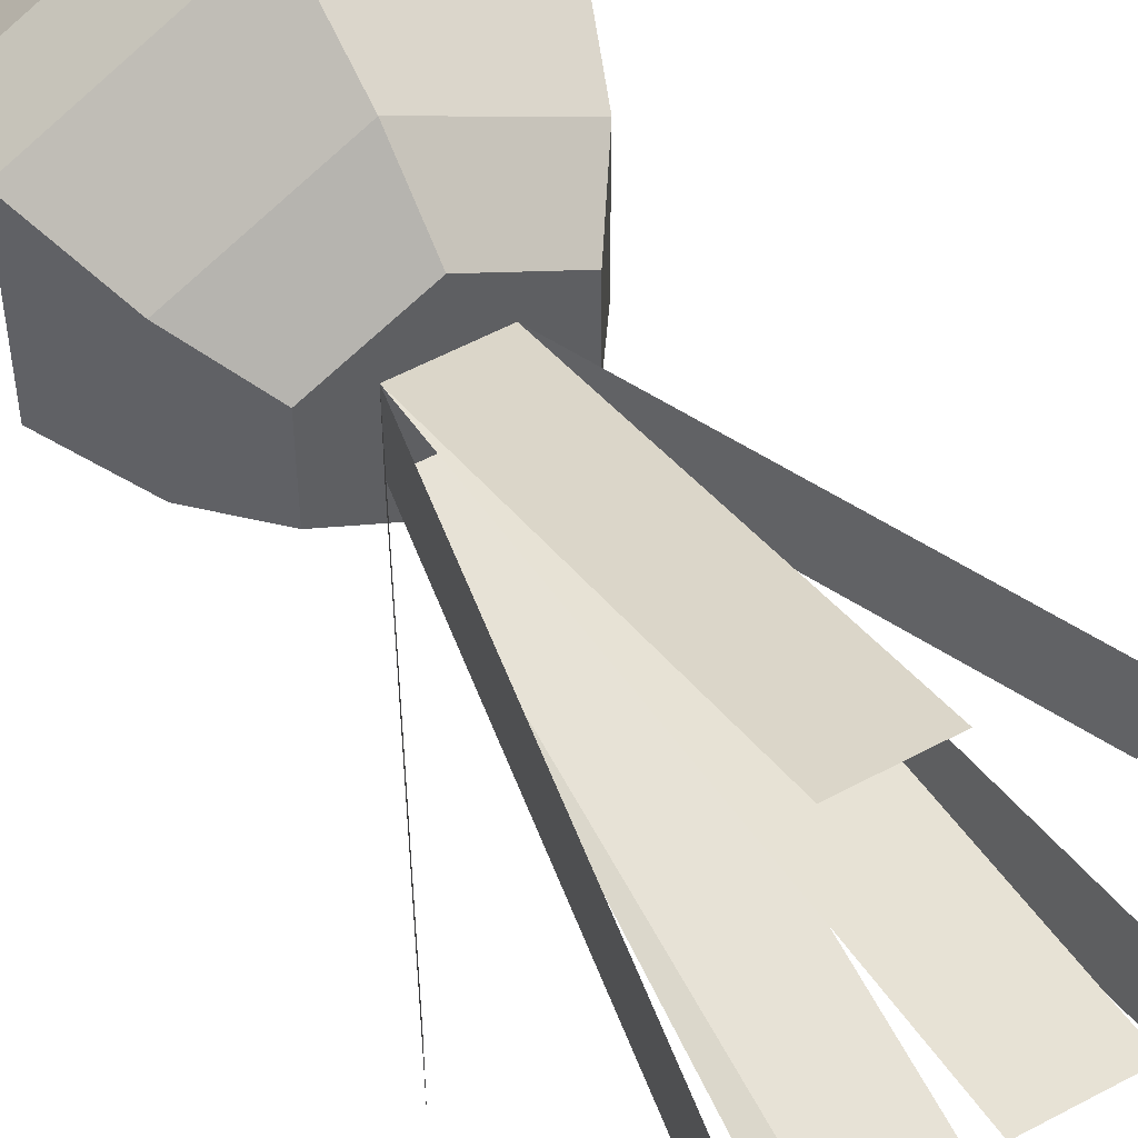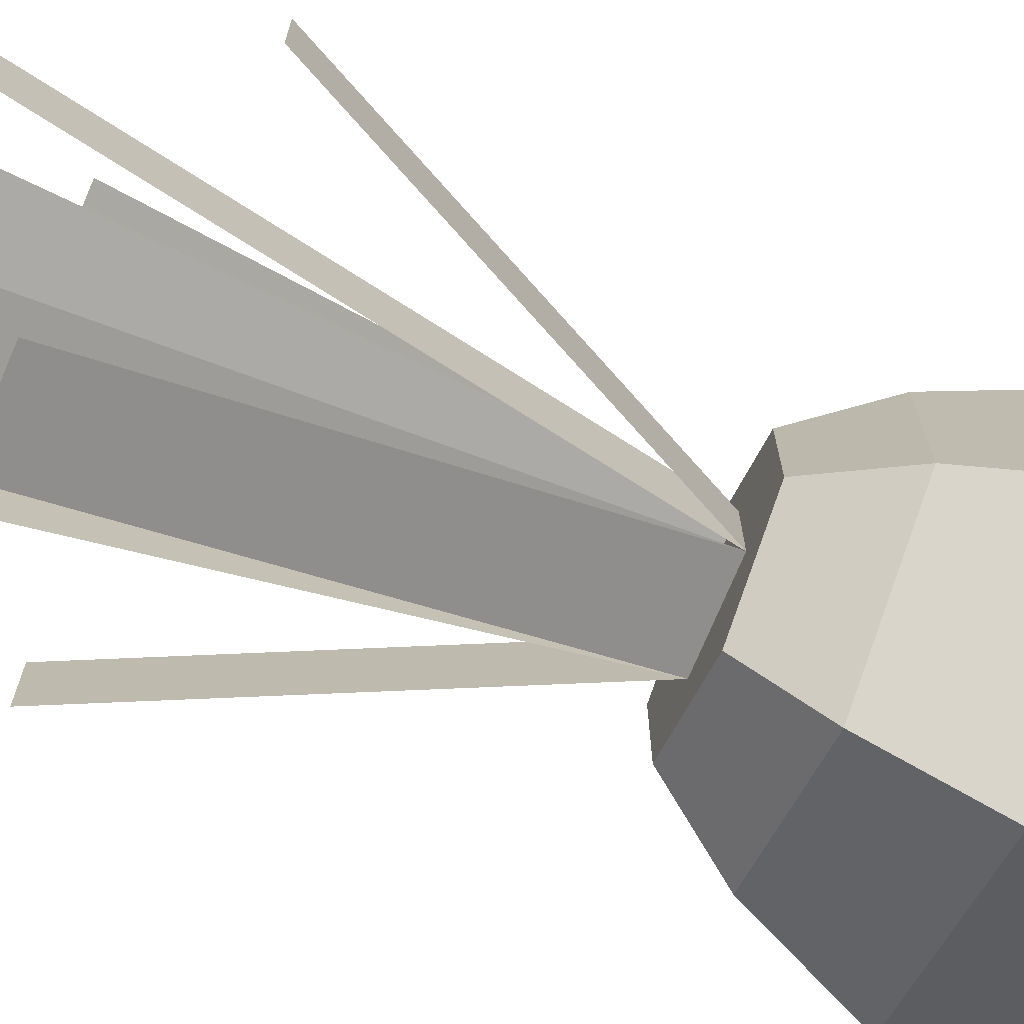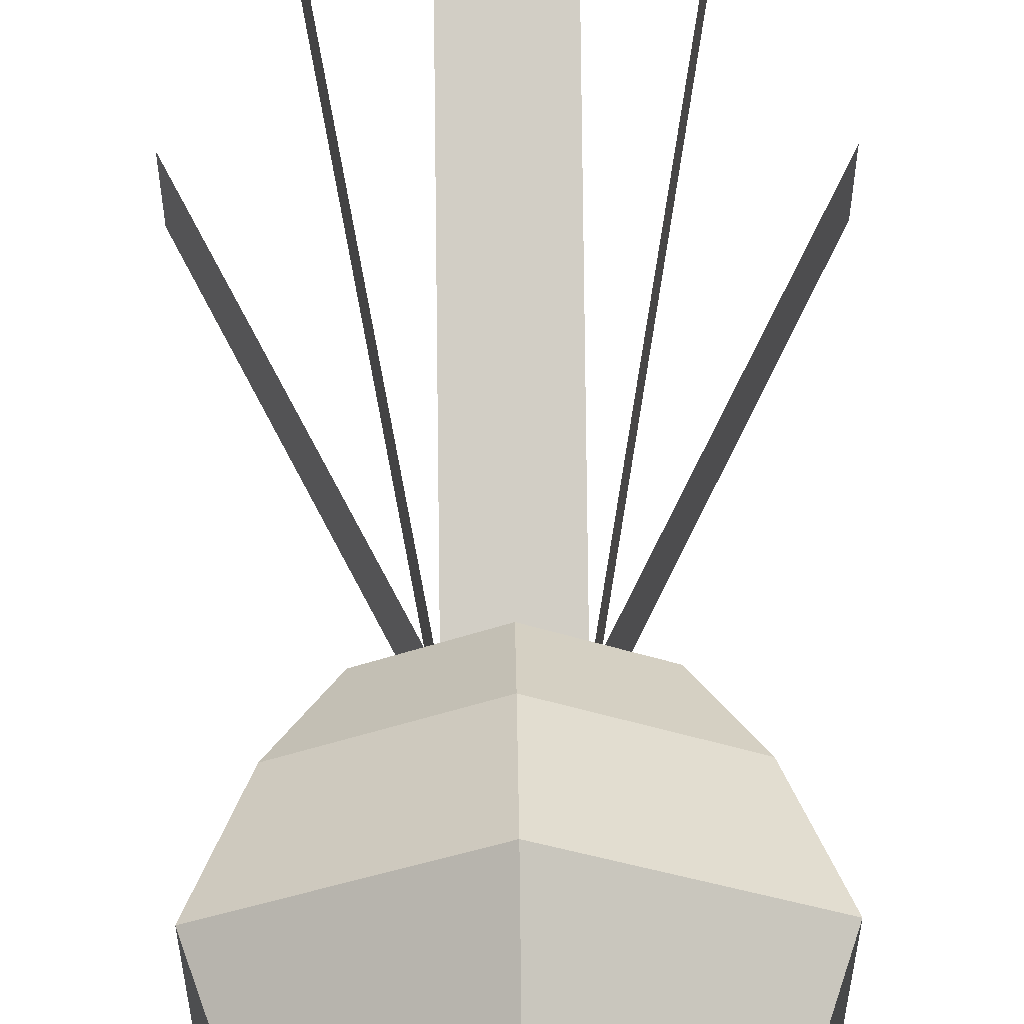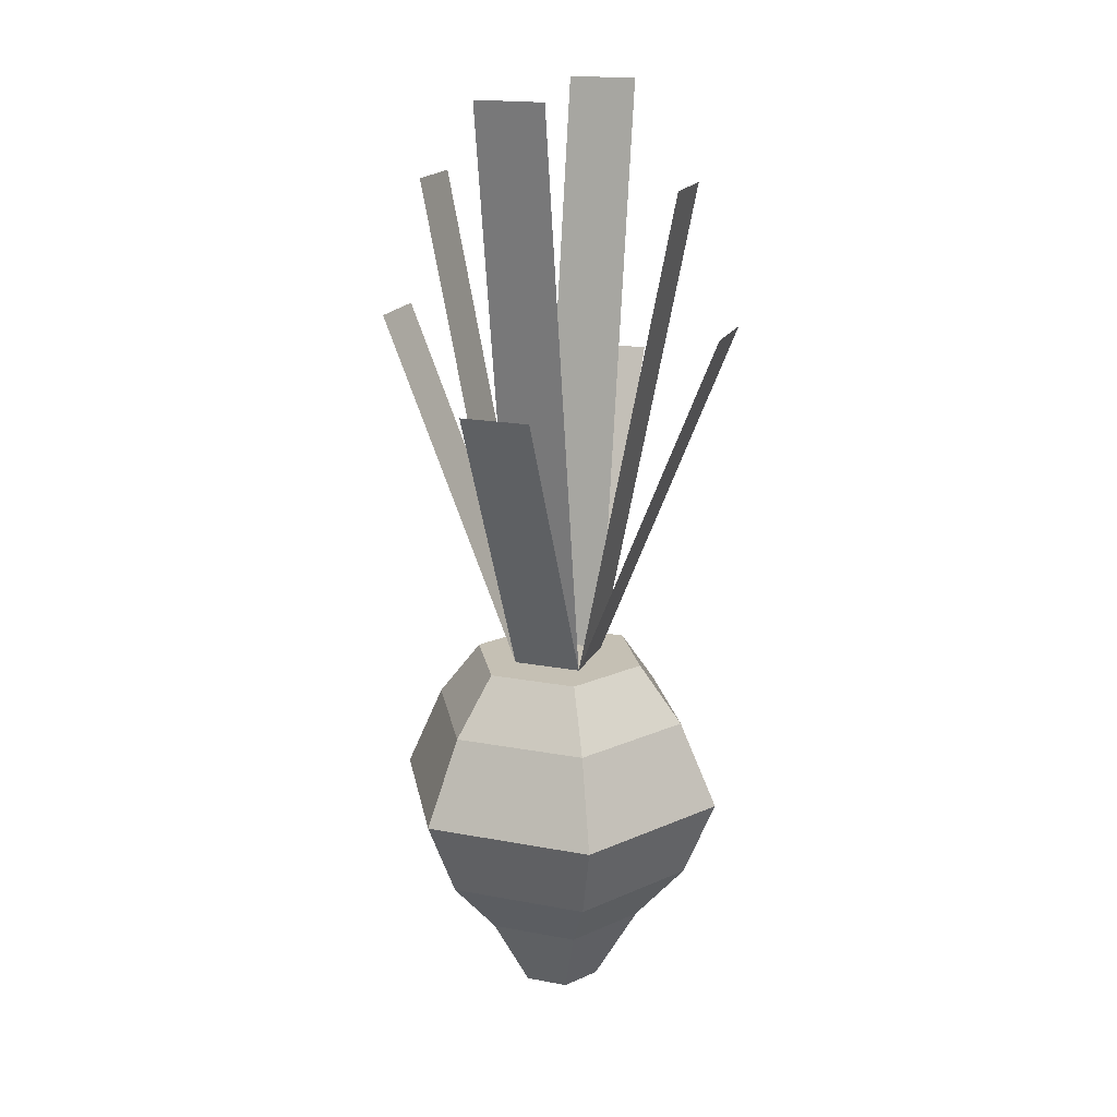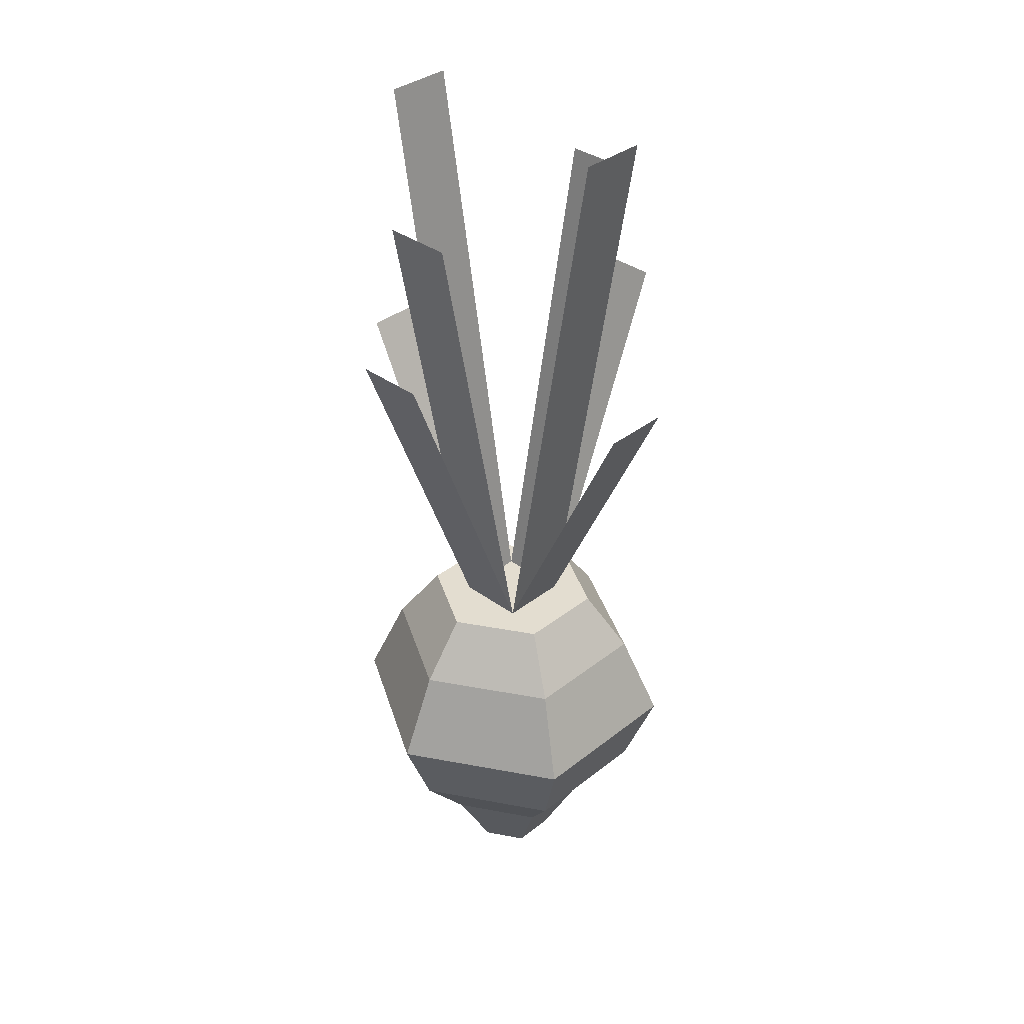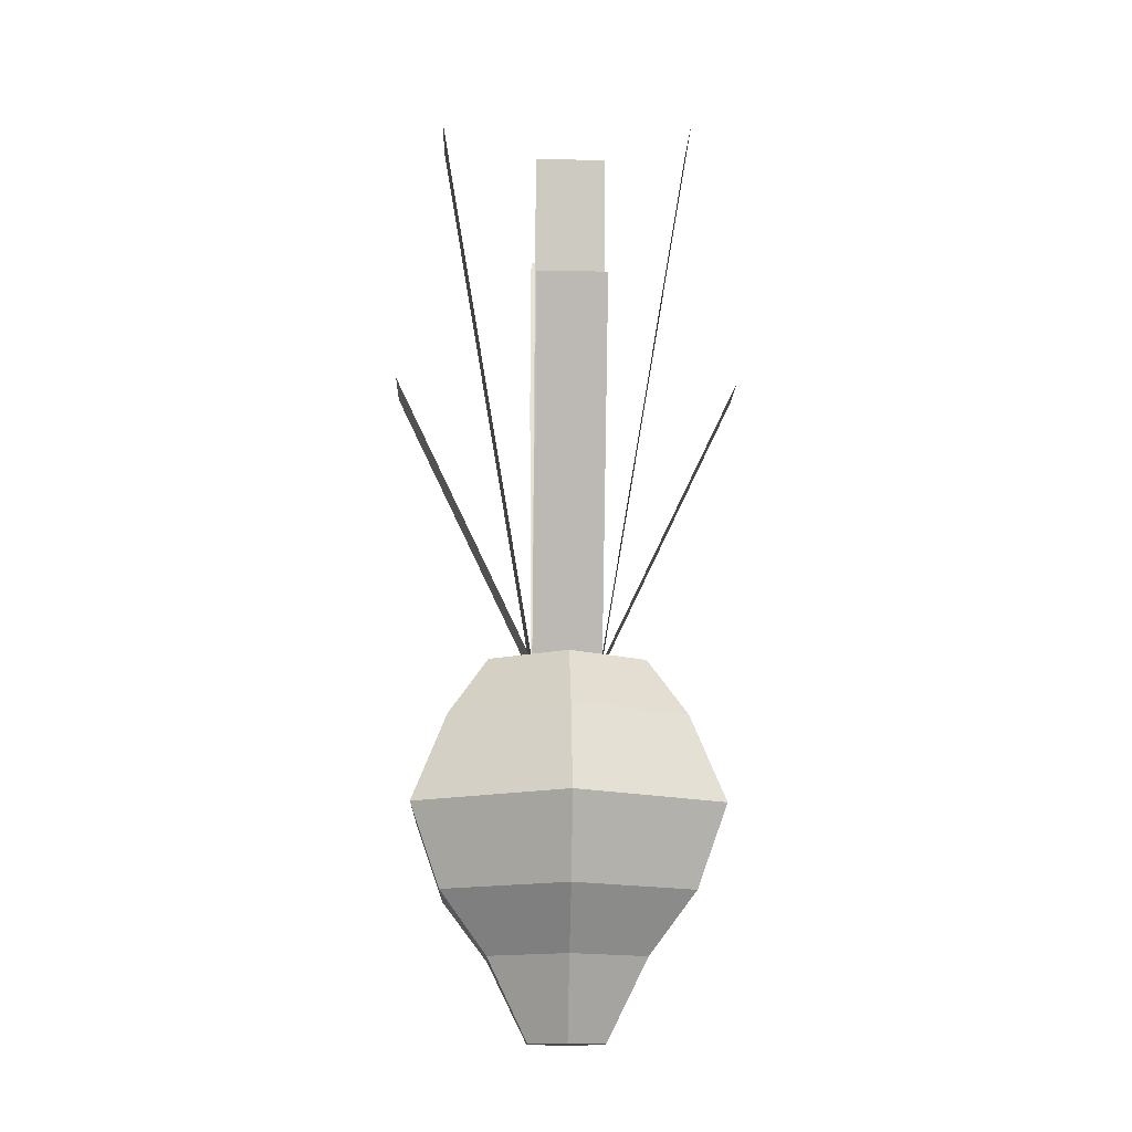
<metadata>
{"format":"obj","ext":"obj","renderer":"f3d","projection":"perspective","resolution":1024,"background":"white","views":[{"elev":54.6,"azim":150.2,"up":"+Z"},{"elev":-74.1,"azim":-113.0,"up":"+Z"},{"elev":61.1,"azim":-0.7,"up":"+Z"},{"elev":18.4,"azim":109.9,"up":"+Y"},{"elev":35.5,"azim":-136.0,"up":"+Y"},{"elev":-14.6,"azim":-2.0,"up":"+Y"}]}
</metadata>
<code>
o beet
v 0 0.8229 0.2009
v -0.174 0.8229 -0.1004
v -0.174 0.8229 0.1004
v 0 0.8229 -0.2009
v 0.174 0.8229 0.1004
v 0.174 0.8229 -0.1004
v 0.261 0.692 -0.1507
v 0 0.692 -0.3014
v -0.261 0.692 -0.1507
v -0.261 0.692 0.1507
v 0 0.692 0.3014
v 0.261 0.692 0.1507
v 0 0.4958 0.3887
v 0.3367 0.4958 0.1944
v -0.3367 0.4958 -0.1944
v -0.3367 0.4958 0.1944
v 0 0.4958 -0.3887
v 0.3367 0.4958 -0.1944
v 0.273 0.3151 0.1576
v 0.273 0.3151 -0.1576
v 0 0.3151 0.3153
v -0.273 0.3151 0.1576
v 0 0.3151 -0.3153
v -0.273 0.3151 -0.1576
v -0.1724 0.1801 0.09951
v -0.1724 0.1801 -0.09951
v 0 0 -0.097
v -0.08401 -0 0.0485
v -0.08401 0 -0.0485
v 0 -0 0.097
v 0.08401 0 -0.0485
v 0.08401 -0 0.0485
v 0 0.1801 -0.199
v 0 0.1801 0.199
v 0.1724 0.1801 0.09951
v 0.1724 0.1801 -0.09951
v -0.07769 0.8229 0.07769
v 0.07769 1.618 0.3919
v 0.07769 0.8229 0.07769
v -0.07769 1.618 0.3919
v 0.3919 1.483 0.07769
v 0.07769 0.8229 -0.07769
v 0.3919 1.483 -0.07769
v 0.07769 1.928 -0.2944
v -0.07769 0.8229 -0.07769
v -0.07769 1.928 -0.2944
v -0.3919 1.483 -0.07769
v -0.3919 1.483 0.07769
v 0.07769 1.928 0.2944
v -0.07769 1.928 0.2944
v -0.2944 2.123 -0.07769
v -0.2944 2.123 0.07769
v 0.2944 2.123 0.07769
v 0.2944 2.123 -0.07769
v 0.07769 1.618 -0.3919
v -0.07769 1.618 -0.3919
f 1 2 3
f 2 1 4
f 4 1 5
f 4 5 6
f 4 7 8
f 7 4 6
f 3 9 10
f 9 3 2
f 1 10 11
f 10 1 3
f 12 13 14
f 13 12 11
f 5 11 12
f 11 5 1
f 10 15 16
f 15 10 9
f 9 17 15
f 17 9 8
f 2 8 9
f 8 2 4
f 18 12 14
f 12 18 7
f 8 18 17
f 18 8 7
f 7 5 12
f 5 7 6
f 11 16 13
f 16 11 10
f 19 18 14
f 18 19 20
f 14 21 19
f 21 14 13
f 13 22 21
f 22 13 16
f 17 20 23
f 20 17 18
f 15 23 24
f 23 15 17
f 15 22 16
f 22 15 24
f 24 25 22
f 25 24 26
f 27 28 29
f 28 27 30
f 30 27 31
f 30 31 32
f 24 33 26
f 33 24 23
f 21 25 34
f 25 21 22
f 19 34 35
f 34 19 21
f 35 20 19
f 20 35 36
f 34 28 30
f 28 34 25
f 33 31 27
f 31 33 36
f 26 27 29
f 27 26 33
f 35 30 32
f 30 35 34
f 32 36 35
f 36 32 31
f 26 28 25
f 28 26 29
f 23 36 33
f 36 23 20
f 37 38 39
f 38 37 40
f 41 42 39
f 42 41 43
f 44 45 42
f 45 44 46
f 37 47 48
f 47 37 45
f 37 49 39
f 49 37 50
f 37 51 52
f 51 37 45
f 53 42 39
f 42 53 54
f 55 45 42
f 45 55 56

</code>
